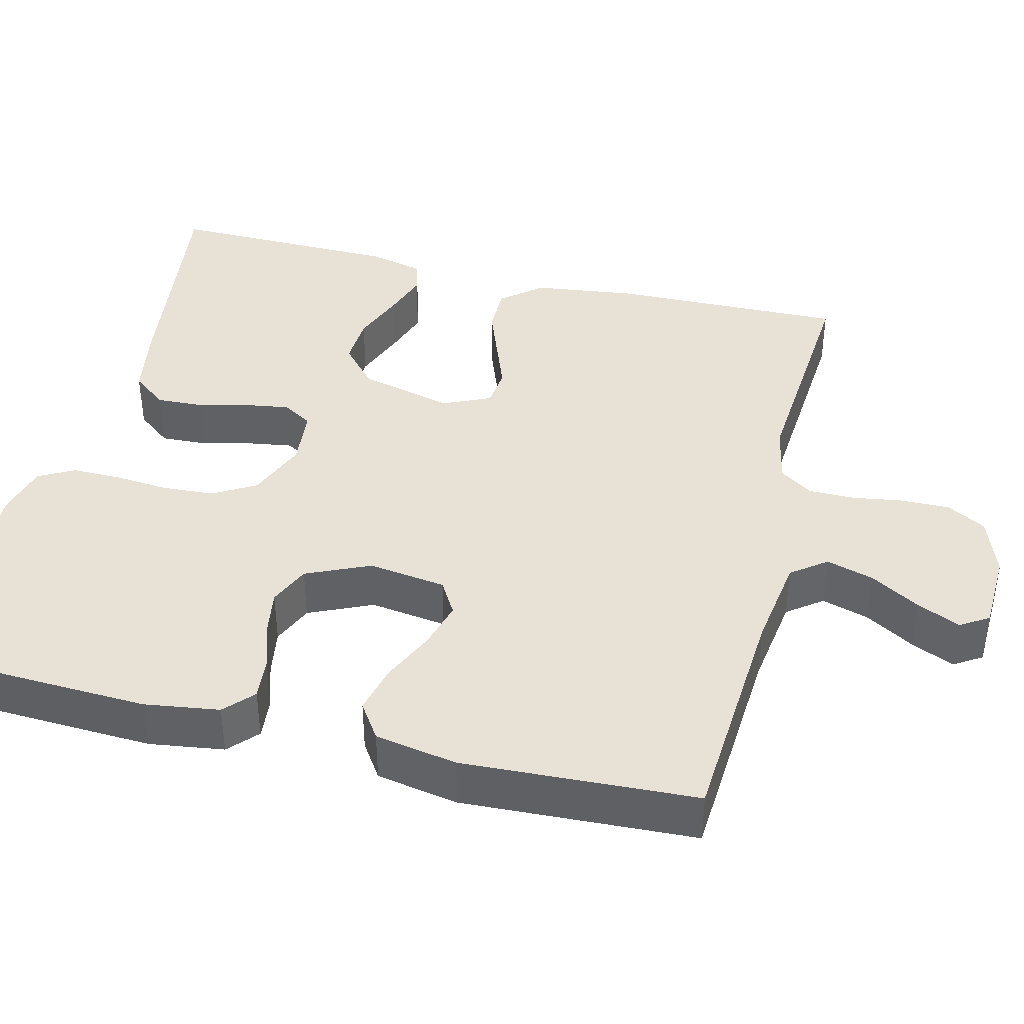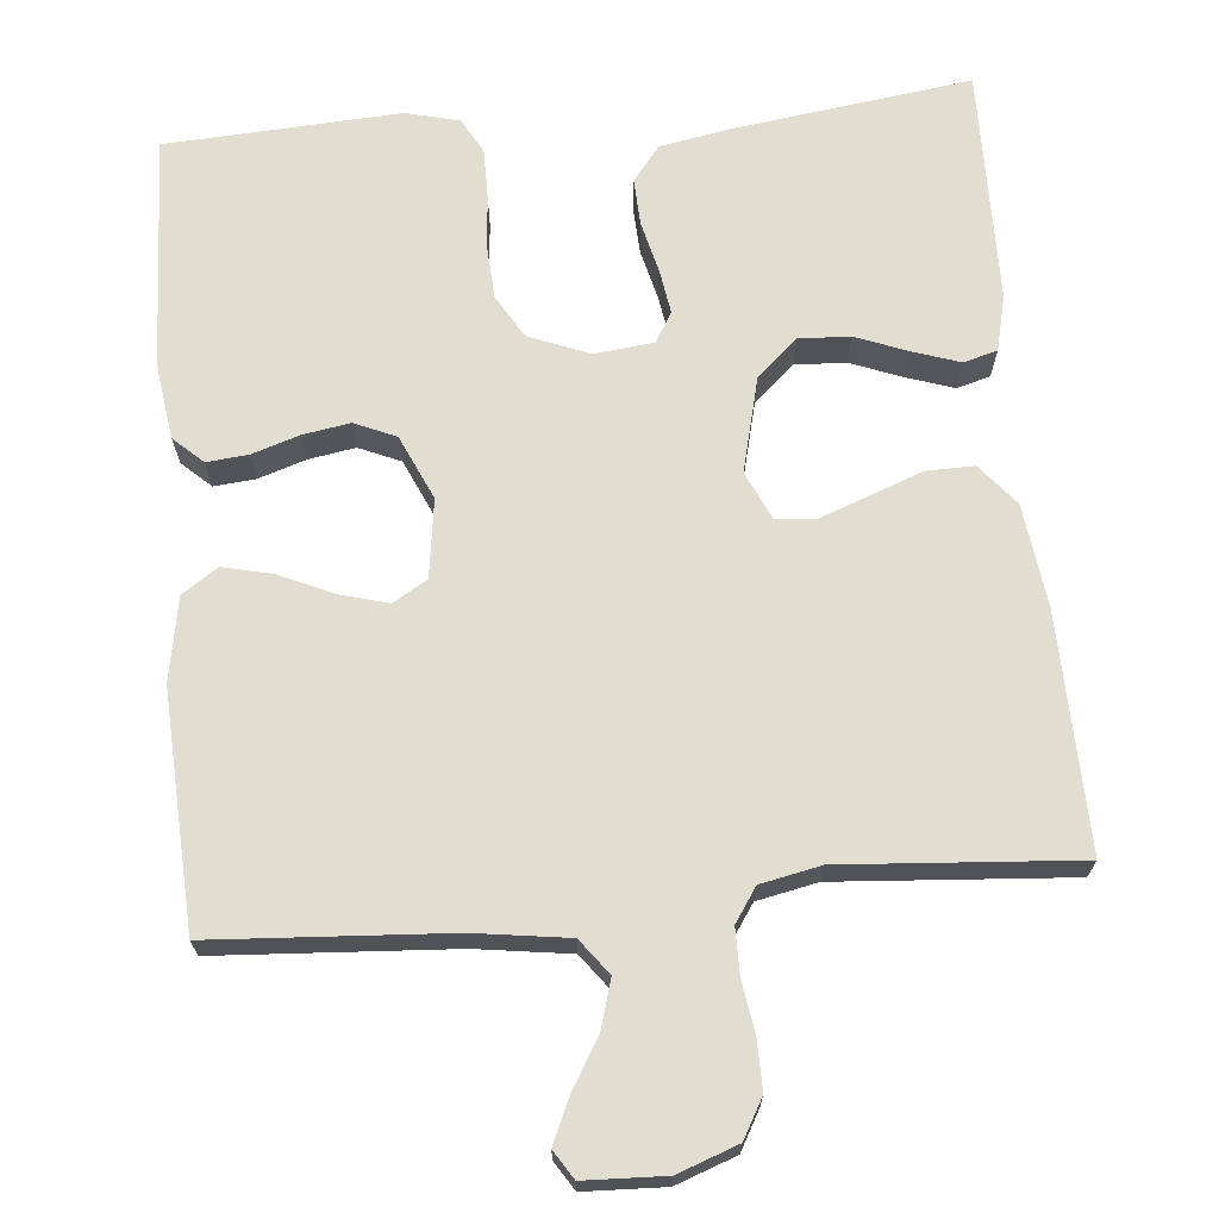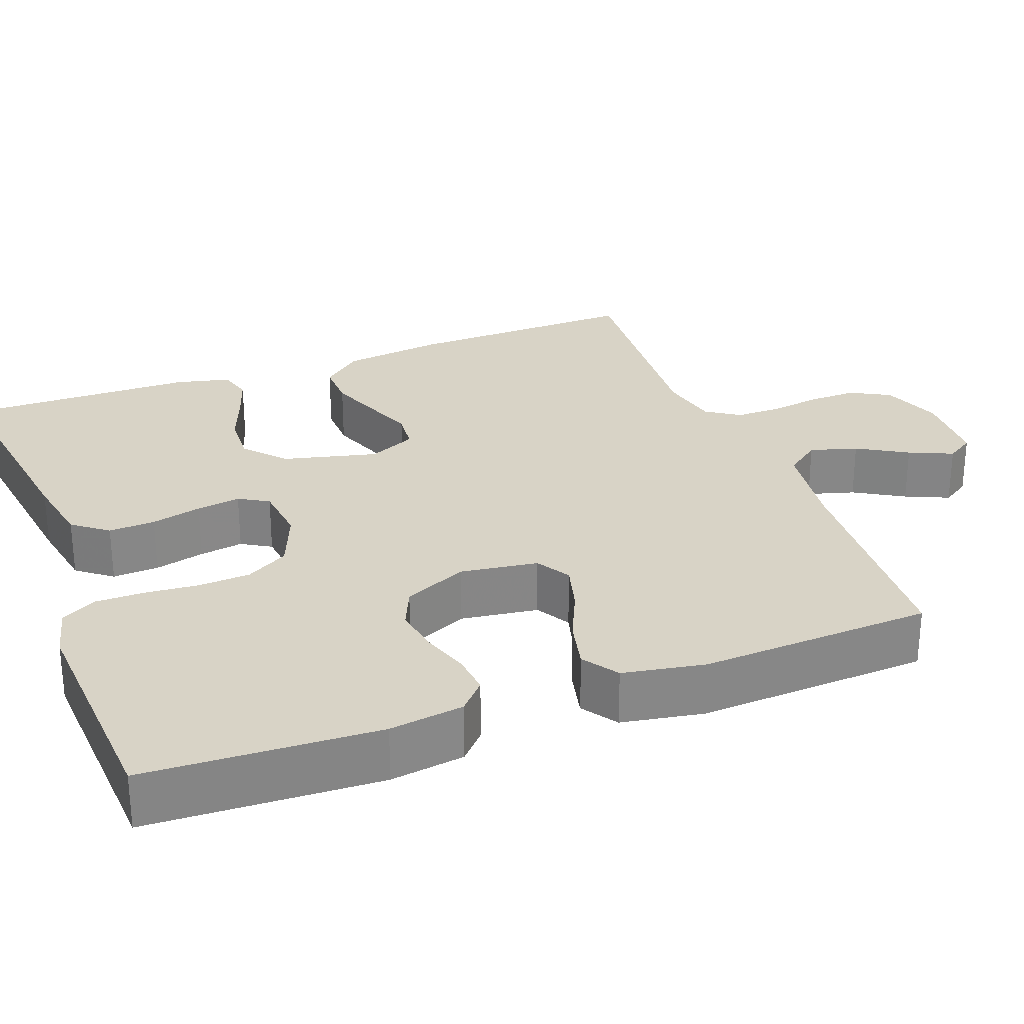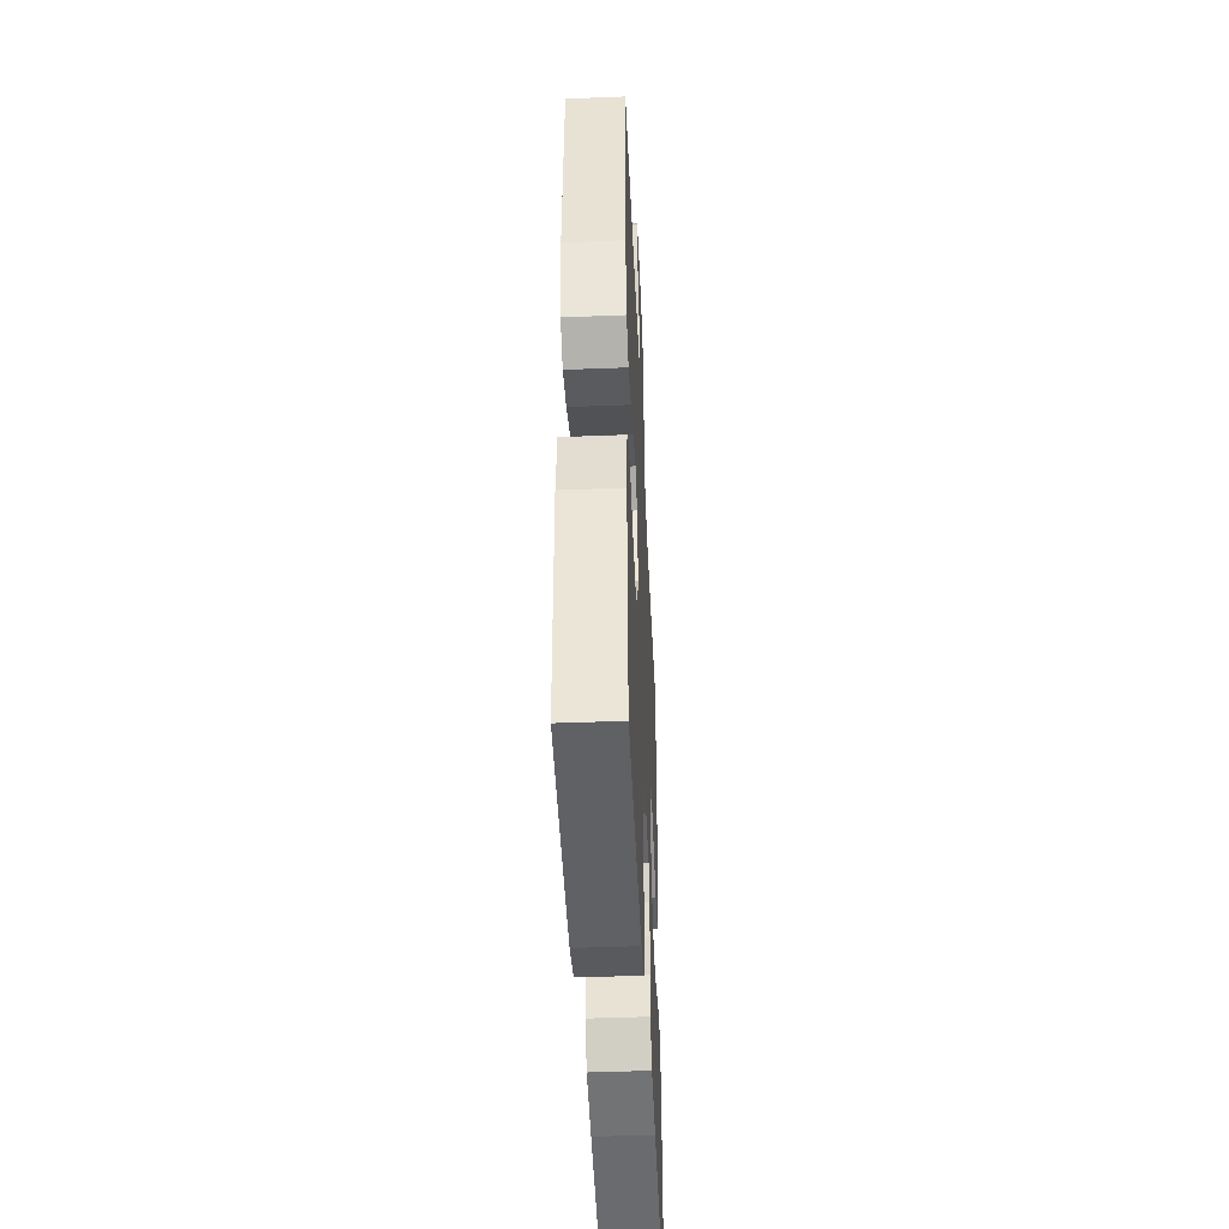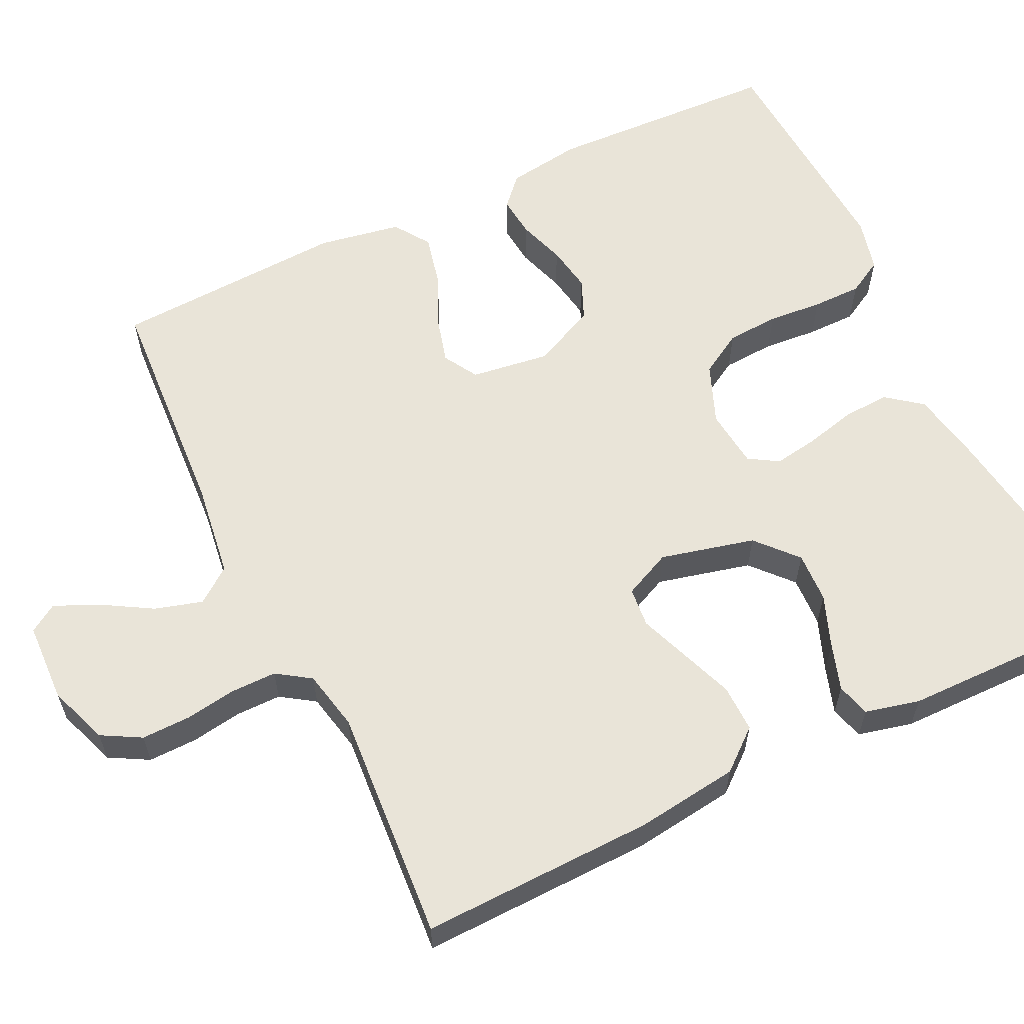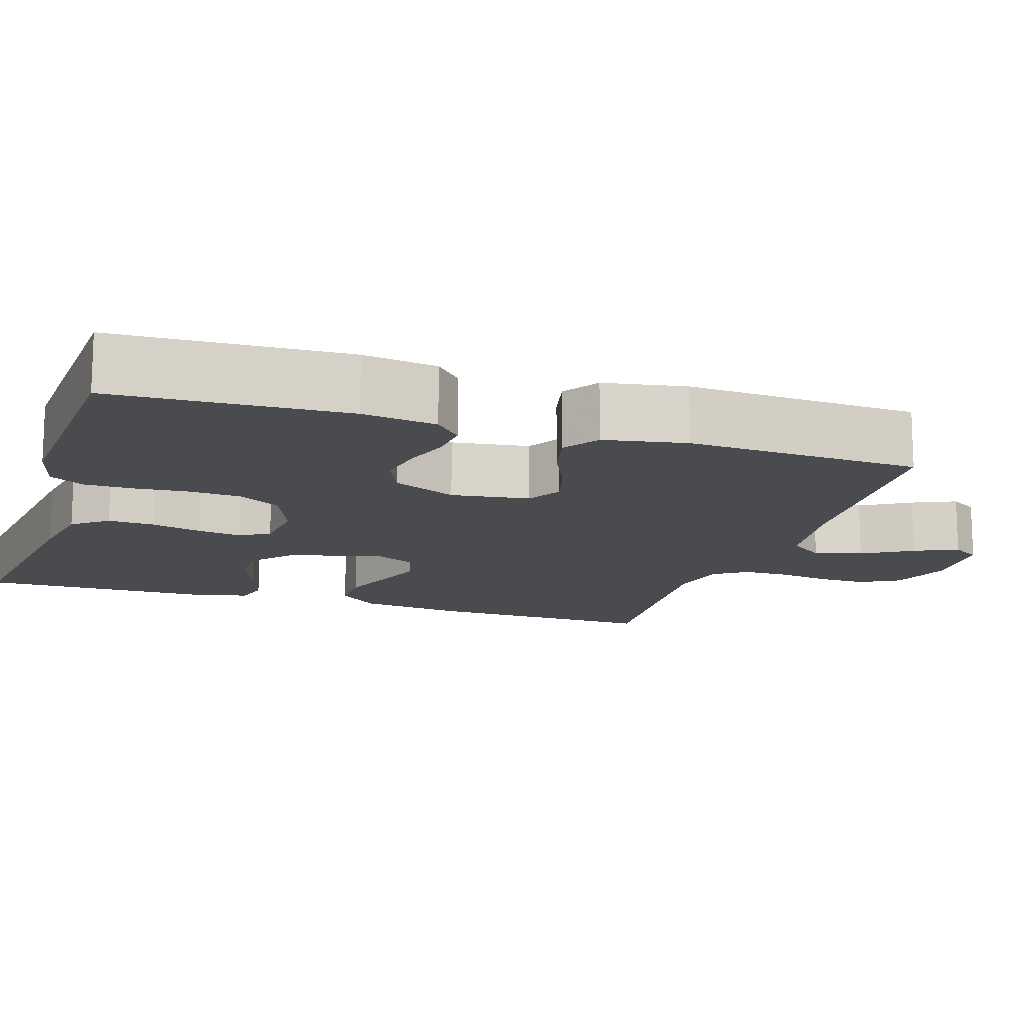
<metadata>
{"format":"obj","ext":"obj","renderer":"f3d","projection":"perspective","resolution":1024,"background":"white","views":[{"elev":40.3,"azim":-76.0,"up":"+Y"},{"elev":68.8,"azim":-5.2,"up":"+Y"},{"elev":28.0,"azim":-110.8,"up":"+Y"},{"elev":-45.7,"azim":-87.4,"up":"+Z"},{"elev":60.0,"azim":64.1,"up":"+Y"},{"elev":-14.3,"azim":-107.8,"up":"+Y"}]}
</metadata>
<code>
v 0.5 0.07 0.5
v 0.493 0.07 0.2
v 0.476 0.07 0.068
v 0.433 0.07 0.016
v 0.372 0.07 0.017
v 0.305 0.07 0.042
v 0.241 0.07 0.066
v 0.19 0.07 0.061
v 0.162 0.07 0
v 0.192 0.07 -0.121
v 0.244 0.07 -0.167
v 0.309 0.07 -0.164
v 0.376 0.07 -0.138
v 0.436 0.07 -0.118
v 0.479 0.07 -0.13
v 0.496 0.07 -0.2
v 0.5 0.07 -0.5
v 0.2 0.07 -0.459
v 0.106 0.07 -0.442
v 0.071 0.07 -0.397
v 0.074 0.07 -0.337
v 0.09 0.07 -0.272
v 0.099 0.07 -0.215
v 0.076 0.07 -0.177
v 0 0.07 -0.169
v -0.077 0.07 -0.2
v -0.109 0.07 -0.255
v -0.113 0.07 -0.322
v -0.107 0.07 -0.392
v -0.107 0.07 -0.455
v -0.132 0.07 -0.5
v -0.2 0.07 -0.517
v -0.5 0.07 -0.5
v -0.513 0.07 -0.2
v -0.499 0.07 -0.104
v -0.462 0.07 -0.07
v -0.409 0.07 -0.075
v -0.348 0.07 -0.095
v -0.288 0.07 -0.105
v -0.235 0.07 -0.082
v -0.198 0.07 0
v -0.212 0.07 0.1
v -0.256 0.07 0.126
v -0.318 0.07 0.109
v -0.386 0.07 0.078
v -0.45 0.07 0.063
v -0.496 0.07 0.094
v -0.515 0.07 0.2
v -0.5 0.07 0.5
v -0.2 0.07 0.519
v -0.079 0.07 0.536
v -0.045 0.07 0.581
v -0.063 0.07 0.642
v -0.101 0.07 0.706
v -0.126 0.07 0.762
v -0.103 0.07 0.798
v 0 0.07 0.802
v 0.077 0.07 0.774
v 0.105 0.07 0.724
v 0.104 0.07 0.661
v 0.094 0.07 0.596
v 0.094 0.07 0.537
v 0.123 0.07 0.494
v 0.2 0.07 0.478
v 0.5 0 0.5
v 0.493 0 0.2
v 0.476 0 0.068
v 0.433 0 0.016
v 0.372 0 0.017
v 0.305 0 0.042
v 0.241 0 0.066
v 0.19 0 0.061
v 0.162 0 0
v 0.192 0 -0.121
v 0.244 0 -0.167
v 0.309 0 -0.164
v 0.376 0 -0.138
v 0.436 0 -0.118
v 0.479 0 -0.13
v 0.496 0 -0.2
v 0.5 0 -0.5
v 0.2 0 -0.459
v 0.106 0 -0.442
v 0.071 0 -0.397
v 0.074 0 -0.337
v 0.09 0 -0.272
v 0.099 0 -0.215
v 0.076 0 -0.177
v 0 0 -0.169
v -0.077 0 -0.2
v -0.109 0 -0.255
v -0.113 0 -0.322
v -0.107 0 -0.392
v -0.107 0 -0.455
v -0.132 0 -0.5
v -0.2 0 -0.517
v -0.5 0 -0.5
v -0.513 0 -0.2
v -0.499 0 -0.104
v -0.462 0 -0.07
v -0.409 0 -0.075
v -0.348 0 -0.095
v -0.288 0 -0.105
v -0.235 0 -0.082
v -0.198 0 0
v -0.212 0 0.1
v -0.256 0 0.126
v -0.318 0 0.109
v -0.386 0 0.078
v -0.45 0 0.063
v -0.496 0 0.094
v -0.515 0 0.2
v -0.5 0 0.5
v -0.2 0 0.519
v -0.079 0 0.536
v -0.045 0 0.581
v -0.063 0 0.642
v -0.101 0 0.706
v -0.126 0 0.762
v -0.103 0 0.798
v 0 0 0.802
v 0.077 0 0.774
v 0.105 0 0.724
v 0.104 0 0.661
v 0.094 0 0.596
v 0.094 0 0.537
v 0.123 0 0.494
v 0.2 0 0.478
f 58 59 60 61
f 58 61 62
f 57 58 62
f 56 57 62
f 53 54 55 56
f 52 53 56 62
f 51 52 62 63
f 47 48 49 50
f 47 50 51 63
f 44 45 46 47
f 43 44 47 63
f 35 36 37 38
f 35 38 39
f 34 35 39
f 33 34 39
f 32 33 39 40
f 28 29 30 31
f 27 28 31 32
f 19 20 21 22
f 19 22 23
f 18 19 23
f 17 18 23
f 16 17 23 24
f 12 13 14 15
f 12 15 16
f 11 12 16 24
f 4 5 6 7
f 2 3 4 7
f 64 1 2 7
f 64 7 8
f 42 43 63 64
f 41 42 64 8
f 27 32 40 41
f 26 27 41
f 25 26 41 8
f 10 11 24 25
f 9 10 25
f 8 9 25
f 125 124 123 122
f 126 125 122
f 126 122 121
f 126 121 120
f 120 119 118 117
f 126 120 117 116
f 127 126 116 115
f 114 113 112 111
f 127 115 114 111
f 111 110 109 108
f 127 111 108 107
f 102 101 100 99
f 103 102 99
f 103 99 98
f 103 98 97
f 104 103 97 96
f 95 94 93 92
f 96 95 92 91
f 86 85 84 83
f 87 86 83
f 87 83 82
f 87 82 81
f 88 87 81 80
f 79 78 77 76
f 80 79 76
f 88 80 76 75
f 71 70 69 68
f 71 68 67 66
f 71 66 65 128
f 72 71 128
f 128 127 107 106
f 72 128 106 105
f 105 104 96 91
f 105 91 90
f 72 105 90 89
f 89 88 75 74
f 89 74 73
f 89 73 72
f 1 65 66 2
f 2 66 67 3
f 3 67 68 4
f 4 68 69 5
f 5 69 70 6
f 6 70 71 7
f 7 71 72 8
f 8 72 73 9
f 9 73 74 10
f 10 74 75 11
f 11 75 76 12
f 12 76 77 13
f 13 77 78 14
f 14 78 79 15
f 15 79 80 16
f 16 80 81 17
f 17 81 82 18
f 18 82 83 19
f 19 83 84 20
f 20 84 85 21
f 21 85 86 22
f 22 86 87 23
f 23 87 88 24
f 24 88 89 25
f 25 89 90 26
f 26 90 91 27
f 27 91 92 28
f 28 92 93 29
f 29 93 94 30
f 30 94 95 31
f 31 95 96 32
f 32 96 97 33
f 33 97 98 34
f 34 98 99 35
f 35 99 100 36
f 36 100 101 37
f 37 101 102 38
f 38 102 103 39
f 39 103 104 40
f 40 104 105 41
f 41 105 106 42
f 42 106 107 43
f 43 107 108 44
f 44 108 109 45
f 45 109 110 46
f 46 110 111 47
f 47 111 112 48
f 48 112 113 49
f 49 113 114 50
f 50 114 115 51
f 51 115 116 52
f 52 116 117 53
f 53 117 118 54
f 54 118 119 55
f 55 119 120 56
f 56 120 121 57
f 57 121 122 58
f 58 122 123 59
f 59 123 124 60
f 60 124 125 61
f 61 125 126 62
f 62 126 127 63
f 63 127 128 64
f 64 128 65 1

</code>
